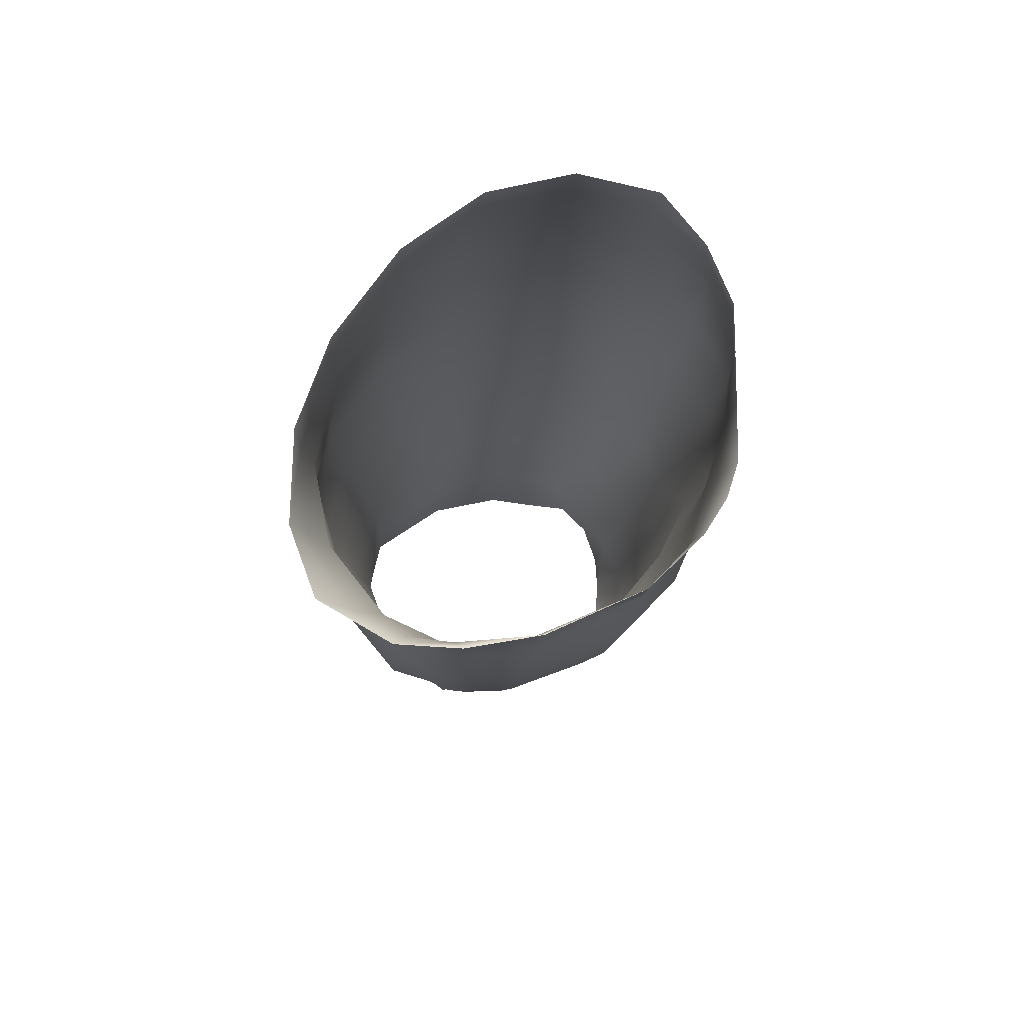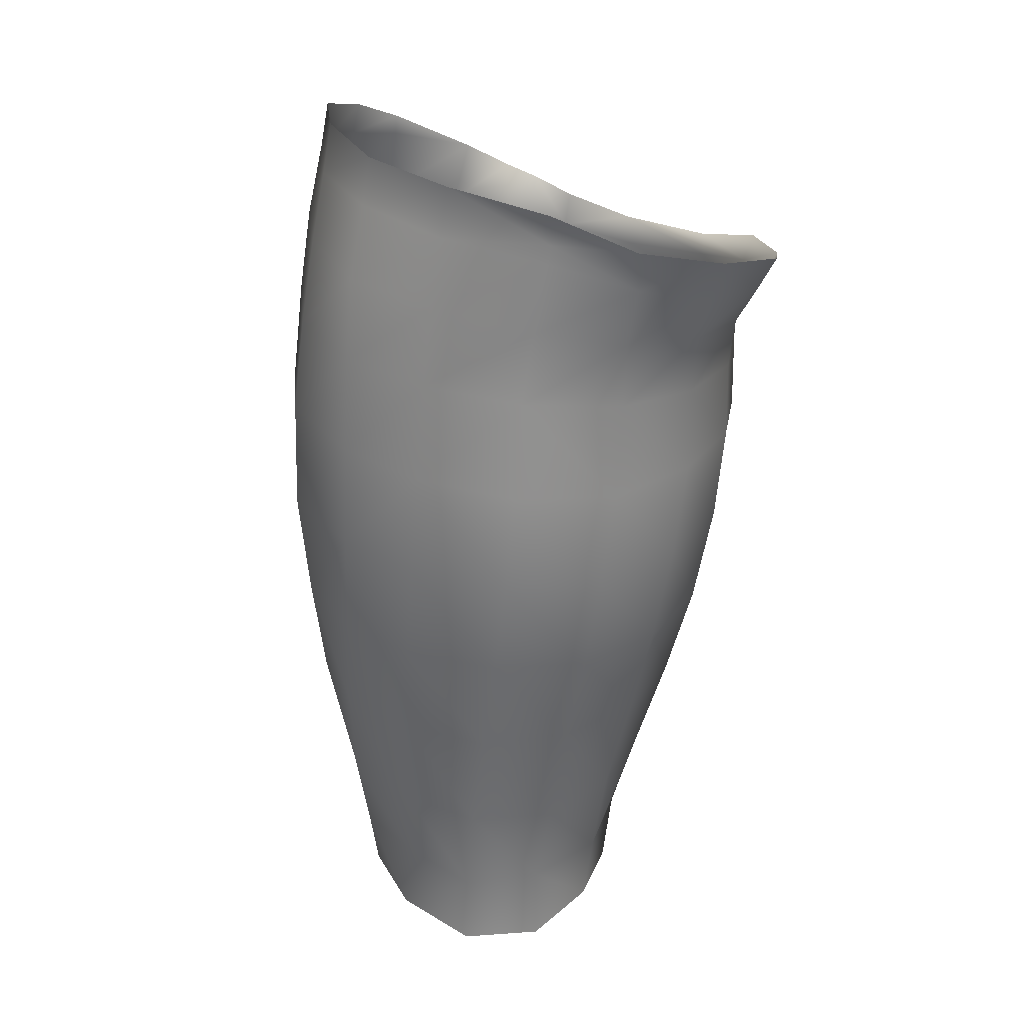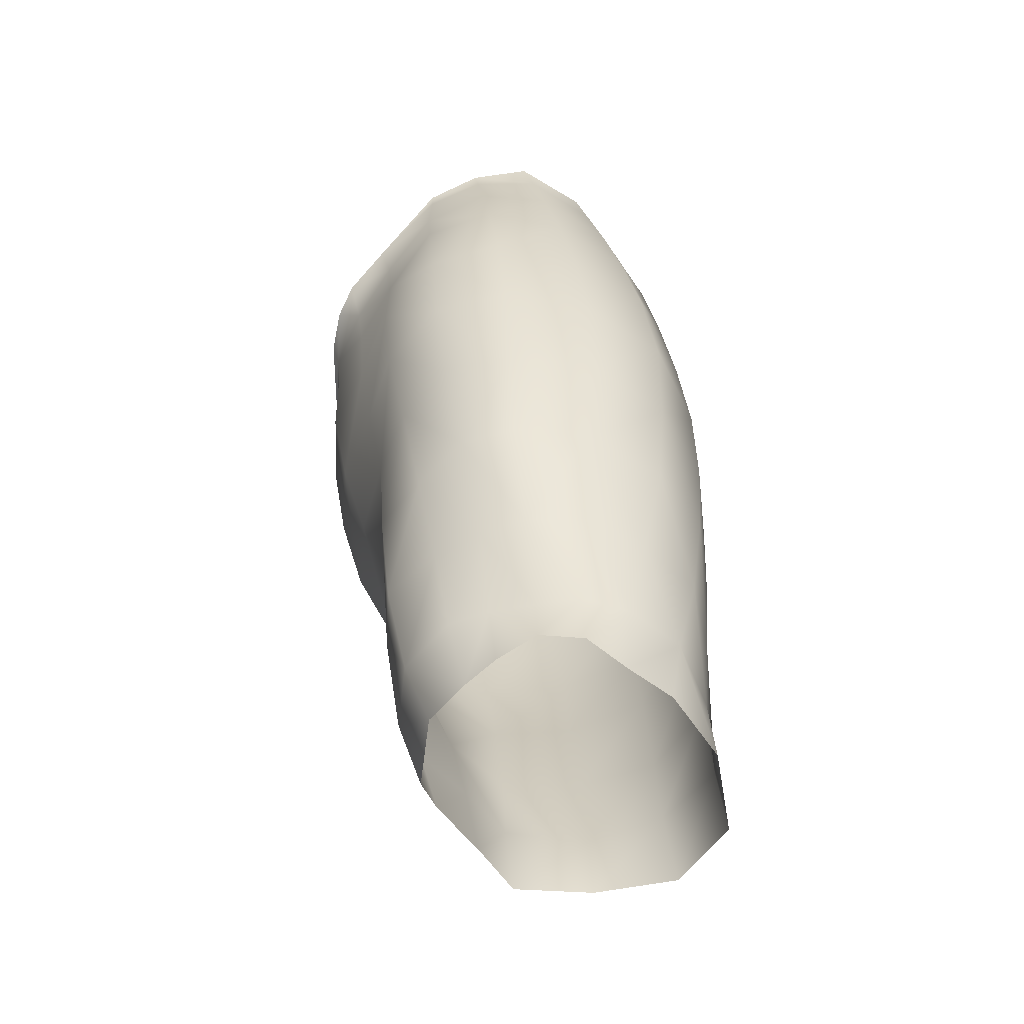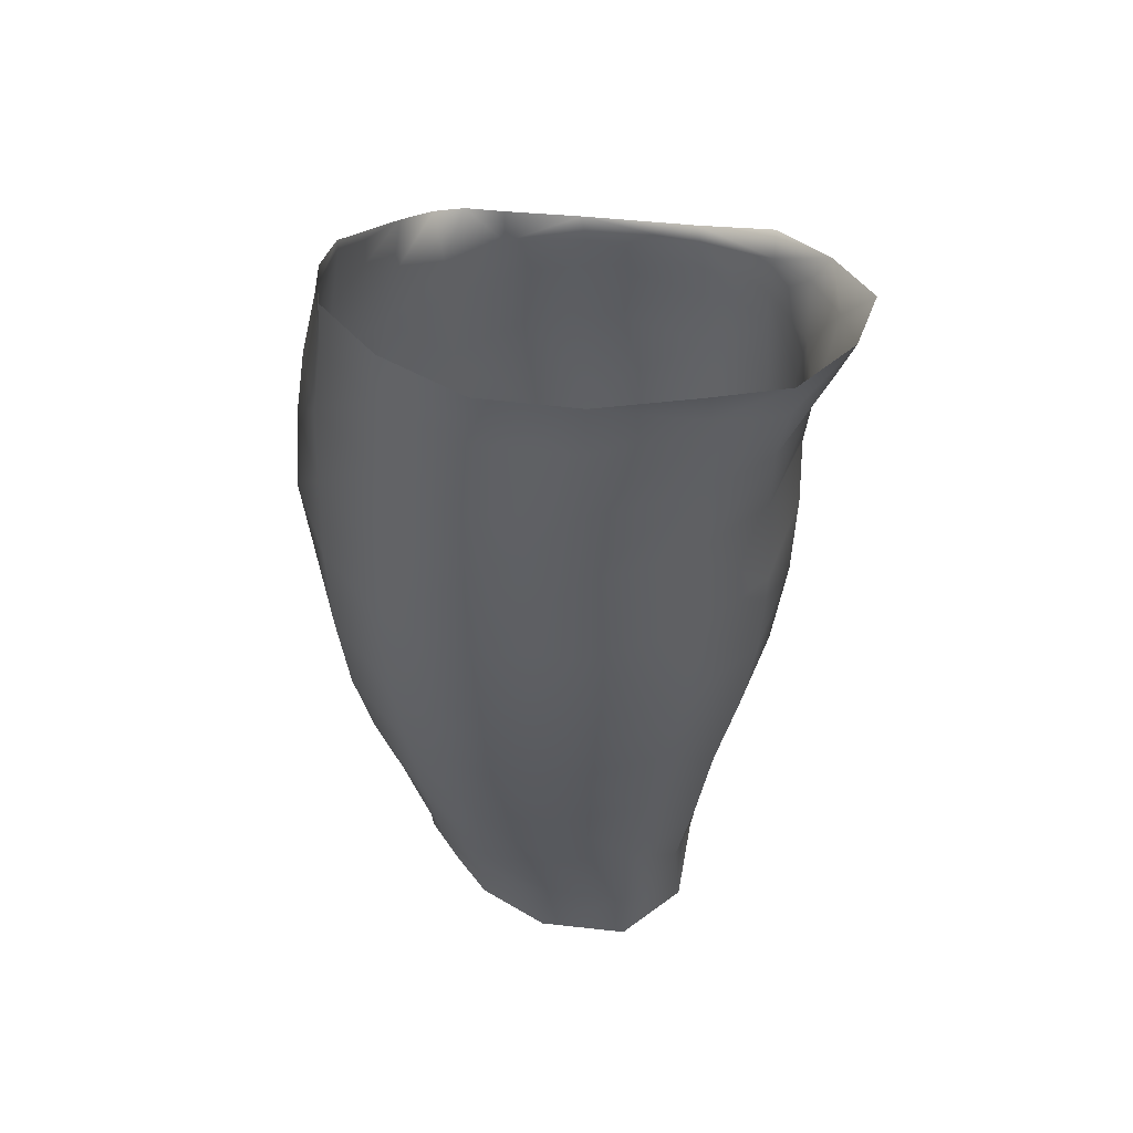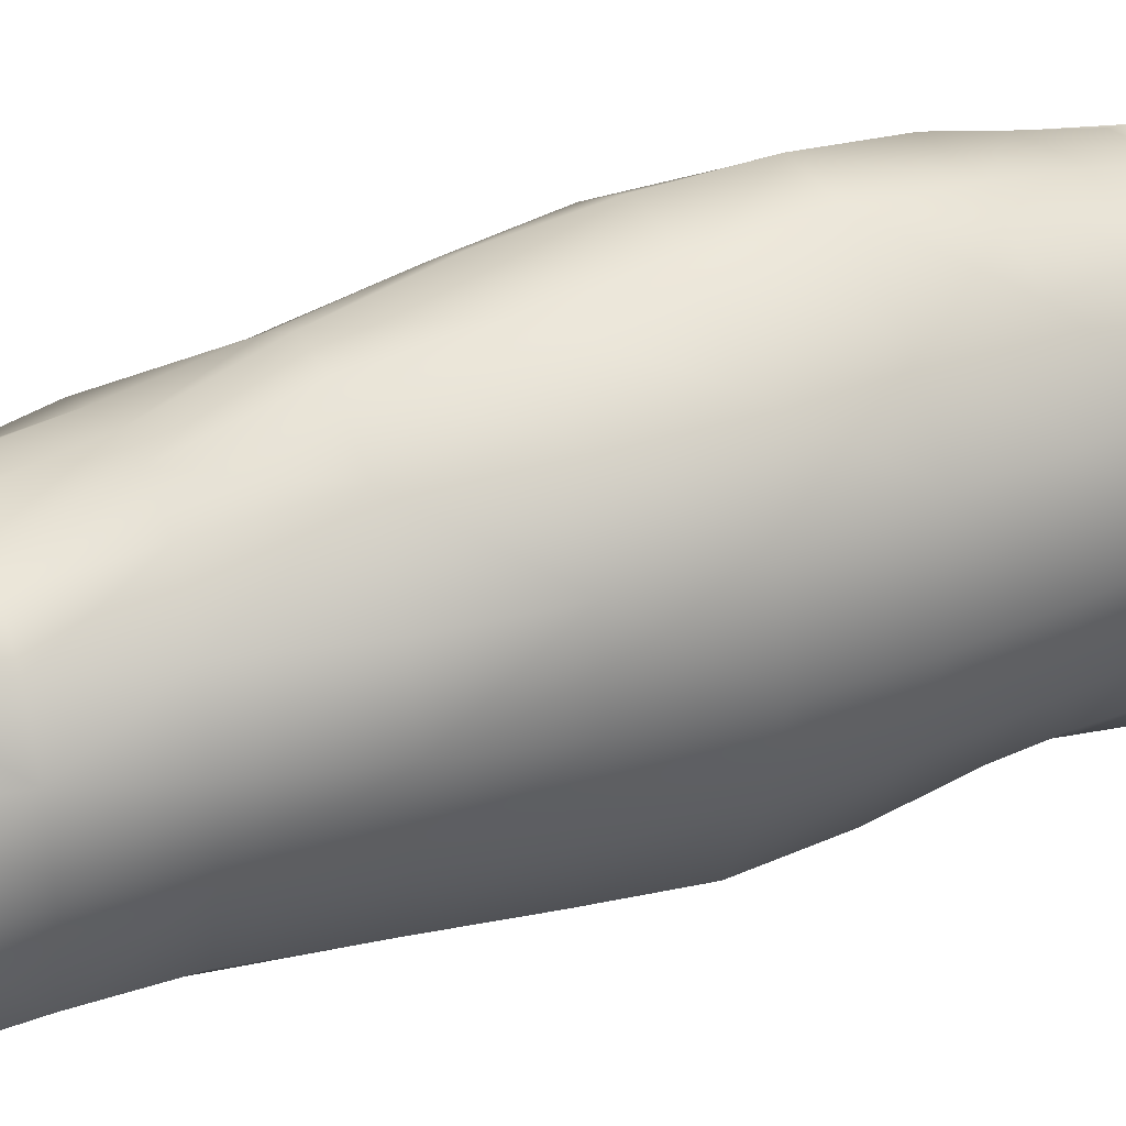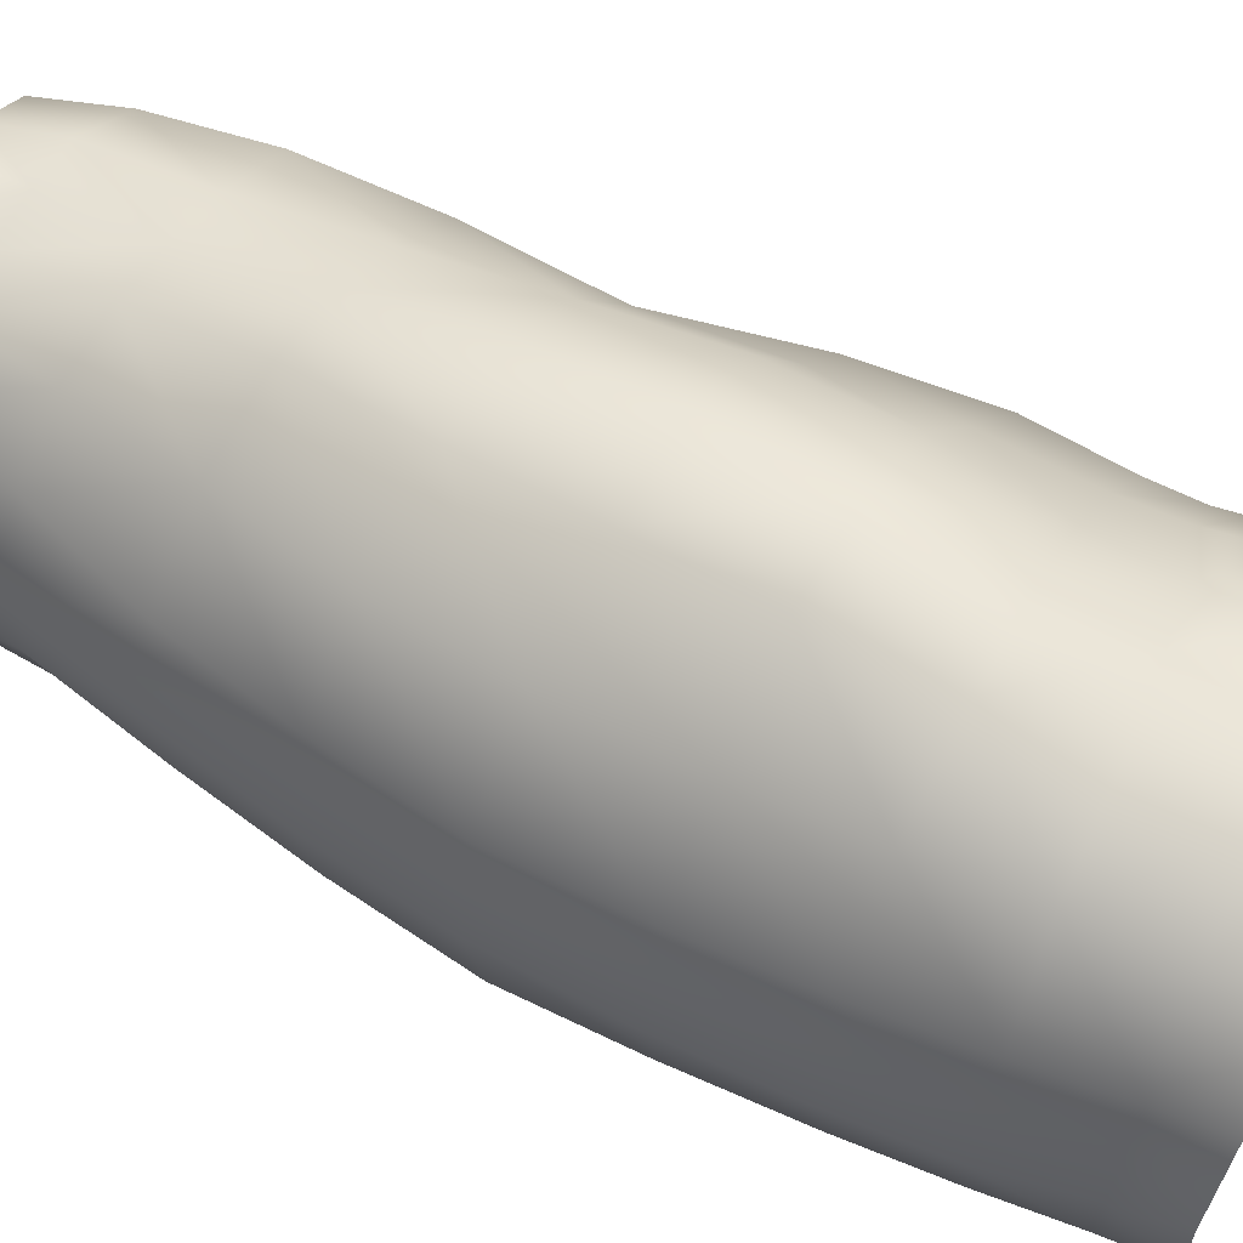
<metadata>
{"format":"obj","ext":"obj","renderer":"f3d","projection":"perspective","resolution":1024,"background":"white","views":[{"elev":70.3,"azim":-114.7,"up":"+Y"},{"elev":33.1,"azim":137.7,"up":"+Y"},{"elev":-55.4,"azim":19.3,"up":"+Y"},{"elev":57.0,"azim":105.4,"up":"+Y"},{"elev":31.8,"azim":68.2,"up":"+Z"},{"elev":58.8,"azim":124.8,"up":"+Z"}]}
</metadata>
<code>
g default
v 0.008926 0.9055 -0.04457
v 0.007951 0.8722 0.006344
v 0.008791 0.9088 0.009407
v 0.008389 0.9222 -0.04486
v 0.008337 0.9243 0.01334
v 0.00866 0.9369 -0.04151
v 0.006964 0.9384 0.01571
v 0.005024 0.9461 -0.03834
v 0.01072 0.9604 -0.07572
v 0.01804 0.9493 -0.07723
v 0.02452 0.9649 -0.1038
v 0.02873 0.9522 -0.09586
v 0.02198 0.9299 -0.0775
v 0.02246 0.9072 -0.07825
v 0.009878 0.8721 -0.04884
v 0.05365 0.9797 -0.1276
v 0.04874 0.9572 -0.1133
v 0.04787 0.9341 -0.1002
v 0.04863 0.9087 -0.09781
v 0.02552 0.8719 -0.08233
v 0.01658 0.8268 -0.04971
v 0.08719 0.9421 -0.1104
v 0.0873 0.9129 -0.1084
v 0.05145 0.8722 -0.1019
v 0.02984 0.8272 -0.07996
v 0.05703 0.8263 -0.1022
v 0.08973 0.8712 -0.1114
v 0.09801 0.8257 -0.1124
v 0.1364 0.8718 -0.1069
v 0.1445 0.8248 -0.1075
v 0.1282 0.9171 -0.1022
v 0.03767 0.7758 -0.06797
v 0.06486 0.7751 -0.0979
v 0.1066 0.7746 -0.1086
v 0.1497 0.7751 -0.1027
v 0.1833 0.8257 -0.08021
v 0.186 0.7748 -0.07444
v 0.02975 0.7767 -0.04974
v 0.04631 0.7297 -0.05081
v 0.07308 0.7253 -0.08879
v 0.1112 0.7263 -0.1001
v 0.1538 0.7254 -0.09436
v 0.1884 0.7221 -0.06791
v 0.2049 0.6663 -0.02265
v 0.2156 0.7215 0.01095
v 0.2095 0.6667 0.01461
v 0.2079 0.7218 -0.02822
v 0.1908 0.6669 -0.06122
v 0.1586 0.6687 -0.08784
v 0.1181 0.67 -0.08978
v 0.08272 0.6699 -0.07677
v 0.2017 0.6231 -0.01978
v 0.2004 0.6222 0.0182
v 0.1939 0.6216 -0.06073
v 0.1622 0.6223 -0.08078
v 0.1225 0.6235 -0.08518
v 0.08735 0.6227 -0.06525
v 0.07787 0.6232 -0.03535
v 0.06628 0.6713 -0.04331
v 0.06293 0.6767 -0.000245
v 0.06676 0.6207 -0.003954
v 0.04558 0.7256 -0.007599
v 0.02543 0.7772 -0.004742
v 0.01442 0.8248 0.001276
v 0.1744 1.025 0.05506
v 0.1518 1.02 0.08711
v 0.1242 1.01 0.09725
v 0.1572 0.9994 0.08674
v 0.127 0.9938 0.09972
v 0.09813 0.996 0.09937
v 0.09867 0.9862 0.09992
v 0.0611 0.9736 0.08481
v 0.09955 0.9524 0.1053
v 0.1095 0.8733 0.1163
v 0.1387 0.9239 0.1109
v 0.1041 0.9192 0.1126
v 0.1333 0.9604 0.1063
v 0.1649 0.9645 0.09004
v 0.1807 1.002 0.05446
v 0.1837 1.023 0.01402
v 0.1734 0.9254 0.08935
v 0.1893 0.9682 0.05492
v 0.1896 1.001 0.01285
v 0.175 1.021 -0.03121
v 0.1513 1.014 -0.07547
v 0.1249 0.9974 -0.1058
v 0.08766 0.9871 -0.125
v 0.1211 0.7206 0.09409
v 0.08661 0.7713 0.08952
v 0.09357 0.7196 0.07983
v 0.1246 0.668 0.07564
v 0.1007 0.6672 0.07166
v 0.1065 0.6197 0.06597
v 0.07982 0.6183 0.05029
v 0.06425 0.6193 0.01814
v 0.06676 0.6207 -0.003954
v 0.05911 0.6706 0.02715
v 0.07252 0.666 0.05943
v 0.06837 0.7191 0.06441
v 0.03063 0.8194 0.03842
v 0.02543 0.7772 -0.004742
v 0.04125 0.7737 0.0303
v 0.04558 0.7256 -0.007599
v 0.05872 0.7218 0.03398
v 0.06293 0.6767 -0.000245
v 0.04658 0.9092 0.06922
v 0.02246 0.9276 0.04863
v 0.02346 0.9078 0.04658
v 0.04904 0.8691 0.06812
v 0.02292 0.8695 0.04324
v 0.05523 0.8231 0.06514
v 0.06364 0.7736 0.06198
v 0.07878 0.8212 0.09589
v 0.07391 0.8695 0.09605
v 0.07239 0.9133 0.09081
v 0.04439 0.9315 0.07132
v 0.02801 0.9517 0.06574
v 0.06907 0.9437 0.08756
v 0.03988 0.9591 0.07653
v 0.1122 0.8241 0.1136
v 0.1153 0.7737 0.1065
v 0.1471 0.7219 0.09263
v 0.1855 0.7748 0.08288
v 0.1481 0.7749 0.1014
v 0.1483 0.8268 0.1096
v 0.1458 0.8761 0.1139
v 0.2104 0.7746 0.0465
v 0.2176 0.828 0.00376
v 0.2128 0.8279 0.05031
v 0.186 0.8269 0.08675
v 0.2082 0.8268 -0.03746
v 0.2093 0.7735 -0.03286
v 0.2181 0.7743 0.005964
v 0.2053 0.7215 0.04404
v 0.1797 0.7216 0.07698
v 0.1257 0.6213 0.06574
v 0.1461 0.6224 0.06163
v 0.1666 0.6223 0.05842
v 0.1467 0.6683 0.07599
v 0.1732 0.6689 0.06745
v 0.194 0.6681 0.04325
v 0.1849 0.6228 0.04356
v 0.1674 0.9211 -0.07362
v 0.2018 0.8766 -0.03654
v 0.1763 0.8744 -0.07846
v 0.08833 0.965 -0.1182
v 0.1254 0.9487 -0.1011
v 0.1797 0.9966 -0.03182
v 0.2001 0.9666 0.01144
v 0.187 0.9642 -0.0327
v 0.1538 0.9906 -0.0763
v 0.1523 0.9999 -0.07666
v 0.1236 0.9778 -0.1052
v 0.16 0.9562 -0.07401
v 0.1945 0.9251 -0.03408
v 0.207 0.9269 0.008265
v 0.1987 0.9266 0.05474
v 0.2132 0.8796 0.005523
v 0.2072 0.8808 0.05419
v 0.1812 0.8791 0.08883
v 0.01838 0.944 0.04976
v 0.006964 0.9384 0.01571
v 0.008337 0.9243 0.01334
v 0.008791 0.9088 0.009407
v 0.007951 0.8722 0.006344
v 0.01442 0.8248 0.001276
v 0.09194 0.5821 -0.0636
v 0.08487 0.5828 -0.03472
v 0.1256 0.5859 -0.08205
v 0.166 0.5841 -0.08539
v 0.1971 0.5836 -0.06173
v 0.2043 0.5846 -0.01754
v 0.1948 0.5873 0.01887
v 0.1803 0.5903 0.03907
v 0.1673 0.596 0.05624
v 0.1471 0.5996 0.06225
v 0.1276 0.5915 0.06135
v 0.111 0.5881 0.05511
v 0.09011 0.5858 0.04345
v 0.07406 0.5835 0.01125
v 0.07519 0.5853 -0.006327
v 0.07519 0.5853 -0.006327
g Model001_22_legs_0_6_75_75_foot_leg ankle left polySurface1
f 1 2 3
f 3 4 1
f 4 3 5
f 5 6 4
f 6 5 7
f 7 8 6
f 8 10 6
f 10 8 9
f 11 10 9
f 10 11 12
f 13 10 12
f 13 6 10
f 6 13 4
f 14 4 13
f 4 14 1
f 14 15 1
f 11 16 17
f 11 17 12
f 18 12 17
f 18 13 12
f 19 13 18
f 13 19 14
f 19 20 14
f 15 14 20
f 20 21 15
f 17 22 18
f 23 18 22
f 18 23 19
f 23 24 19
f 20 19 24
f 24 25 20
f 25 24 26
f 27 26 24
f 26 27 28
f 29 28 27
f 28 29 30
f 22 31 23
f 31 27 23
f 24 23 27
f 27 31 29
f 21 20 25
f 32 21 25
f 26 32 25
f 32 26 33
f 28 33 26
f 33 28 34
f 30 34 28
f 34 30 35
f 36 35 30
f 35 36 37
f 21 32 38
f 39 38 32
f 32 40 39
f 40 32 33
f 34 40 33
f 40 34 41
f 35 41 34
f 41 35 42
f 37 42 35
f 42 37 43
f 44 45 46
f 45 44 47
f 48 47 44
f 47 48 43
f 49 43 48
f 43 49 42
f 50 42 49
f 42 50 41
f 51 41 50
f 41 51 40
f 52 46 53
f 46 52 44
f 54 44 52
f 44 54 48
f 55 48 54
f 48 55 49
f 56 49 55
f 49 56 50
f 56 51 50
f 51 56 57
f 57 168 58
f 168 57 167
f 56 167 57
f 167 56 169
f 55 169 56
f 169 55 170
f 54 170 55
f 170 54 171
f 54 172 171
f 172 54 52
f 53 172 52
f 57 59 51
f 59 57 58
f 58 60 59
f 60 58 61
f 58 182 61
f 182 58 168
f 62 59 60
f 59 40 51
f 40 59 39
f 59 62 39
f 62 38 39
f 38 62 63
f 63 21 38
f 21 63 64
f 64 15 21
f 15 64 2
f 2 1 15
f 68 65 66
f 67 68 66
f 68 67 69
f 70 69 67
f 69 70 71
f 70 72 71
f 72 73 71
f 74 75 76
f 75 73 76
f 73 75 77
f 77 71 73
f 71 77 69
f 78 69 77
f 69 78 68
f 78 79 68
f 65 68 79
f 79 80 65
f 75 78 77
f 81 82 78
f 79 78 82
f 82 83 79
f 80 79 83
f 83 84 80
f 87 17 16
f 88 89 90
f 90 91 88
f 91 90 92
f 93 91 92
f 92 94 93
f 94 178 93
f 94 179 178
f 95 179 94
f 179 95 180
f 180 96 181
f 96 180 95
f 97 96 95
f 94 97 95
f 97 94 98
f 94 92 98
f 90 98 92
f 98 90 99
f 89 99 90
f 100 101 102
f 103 102 101
f 102 103 104
f 105 104 103
f 104 105 97
f 96 97 105
f 106 107 108
f 108 109 106
f 109 108 110
f 100 109 110
f 109 100 111
f 100 112 111
f 112 100 102
f 104 112 102
f 112 104 99
f 97 99 104
f 99 97 98
f 99 89 112
f 113 112 89
f 112 113 111
f 114 111 113
f 111 114 109
f 115 109 114
f 109 115 106
f 115 116 106
f 107 106 116
f 117 107 116
f 116 115 118
f 118 119 116
f 116 119 117
f 119 118 72
f 73 72 118
f 118 76 73
f 76 118 115
f 115 74 76
f 74 115 114
f 114 120 74
f 120 114 113
f 113 121 120
f 121 113 89
f 89 88 121
f 122 123 124
f 124 88 122
f 88 124 121
f 124 120 121
f 120 124 125
f 125 74 120
f 74 125 126
f 75 74 126
f 126 81 75
f 78 75 81
f 127 128 129
f 129 123 127
f 123 129 130
f 130 124 123
f 124 130 125
f 131 37 36
f 37 131 132
f 128 132 131
f 132 128 133
f 128 127 133
f 127 45 133
f 45 127 134
f 127 135 134
f 135 127 123
f 123 122 135
f 132 43 37
f 43 132 47
f 133 47 132
f 47 133 45
f 176 136 177
f 136 176 137
f 176 138 137
f 138 139 137
f 139 138 140
f 135 139 140
f 141 135 140
f 135 141 134
f 46 134 141
f 134 46 45
f 138 176 175
f 175 142 138
f 142 140 138
f 140 142 141
f 53 141 142
f 141 53 46
f 142 175 174
f 174 53 142
f 53 174 173
f 172 53 173
f 143 144 145
f 17 87 146
f 22 17 146
f 146 147 22
f 31 22 147
f 147 143 31
f 143 29 31
f 29 143 145
f 145 30 29
f 30 145 36
f 144 36 145
f 148 149 150
f 150 151 148
f 152 148 151
f 153 152 151
f 86 152 153
f 153 87 86
f 87 153 146
f 147 146 153
f 153 154 147
f 143 147 154
f 154 153 151
f 151 150 154
f 155 154 150
f 150 156 155
f 156 150 149
f 149 157 156
f 154 155 143
f 144 143 155
f 155 158 144
f 158 155 156
f 156 159 158
f 159 156 157
f 157 160 159
f 36 144 131
f 144 128 131
f 128 144 158
f 158 129 128
f 129 158 159
f 159 130 129
f 130 159 160
f 160 125 130
f 125 160 126
f 81 126 160
f 160 157 81
f 82 81 157
f 157 149 82
f 83 82 149
f 149 148 83
f 84 83 148
f 148 152 84
f 84 152 85
f 152 86 85
f 139 135 122
f 88 139 122
f 139 88 91
f 91 137 139
f 137 91 136
f 91 93 136
f 136 93 178
f 178 177 136
f 107 117 161
f 162 107 161
f 107 162 163
f 163 108 107
f 108 163 164
f 164 110 108
f 110 164 165
f 166 110 165
f 110 166 100
f 101 100 166

</code>
